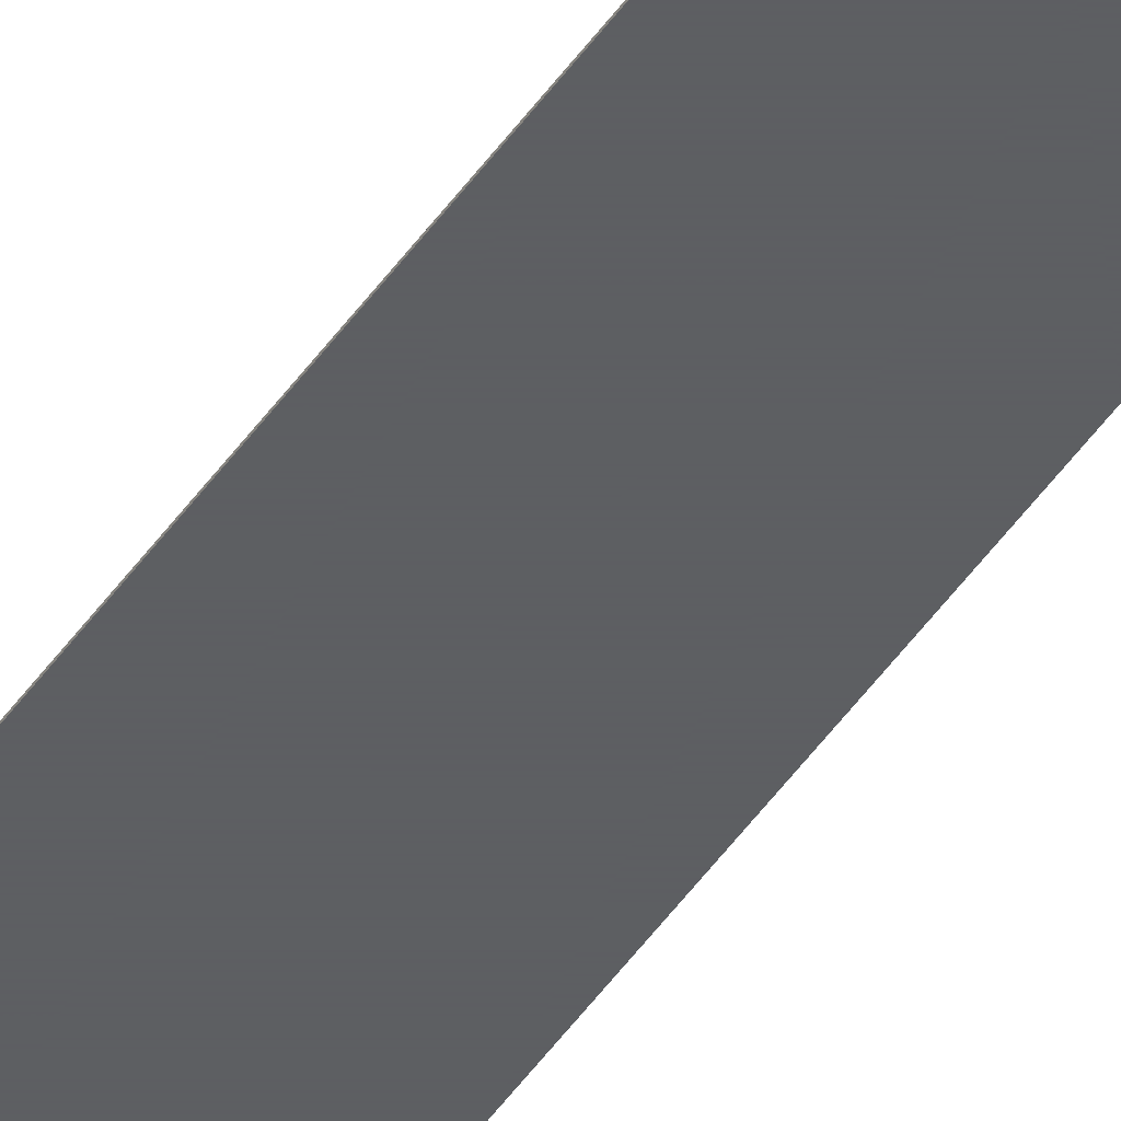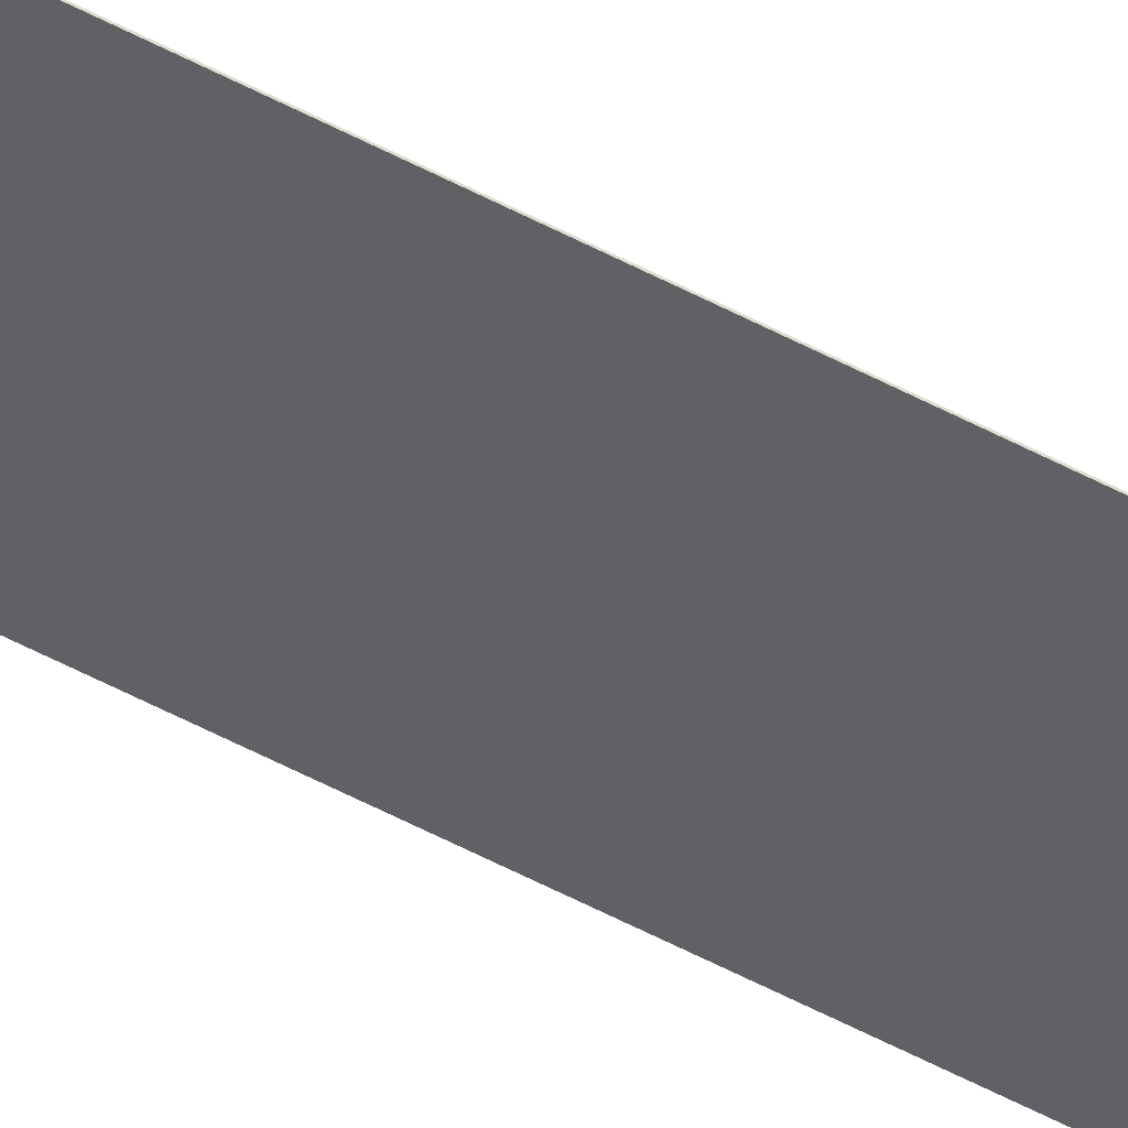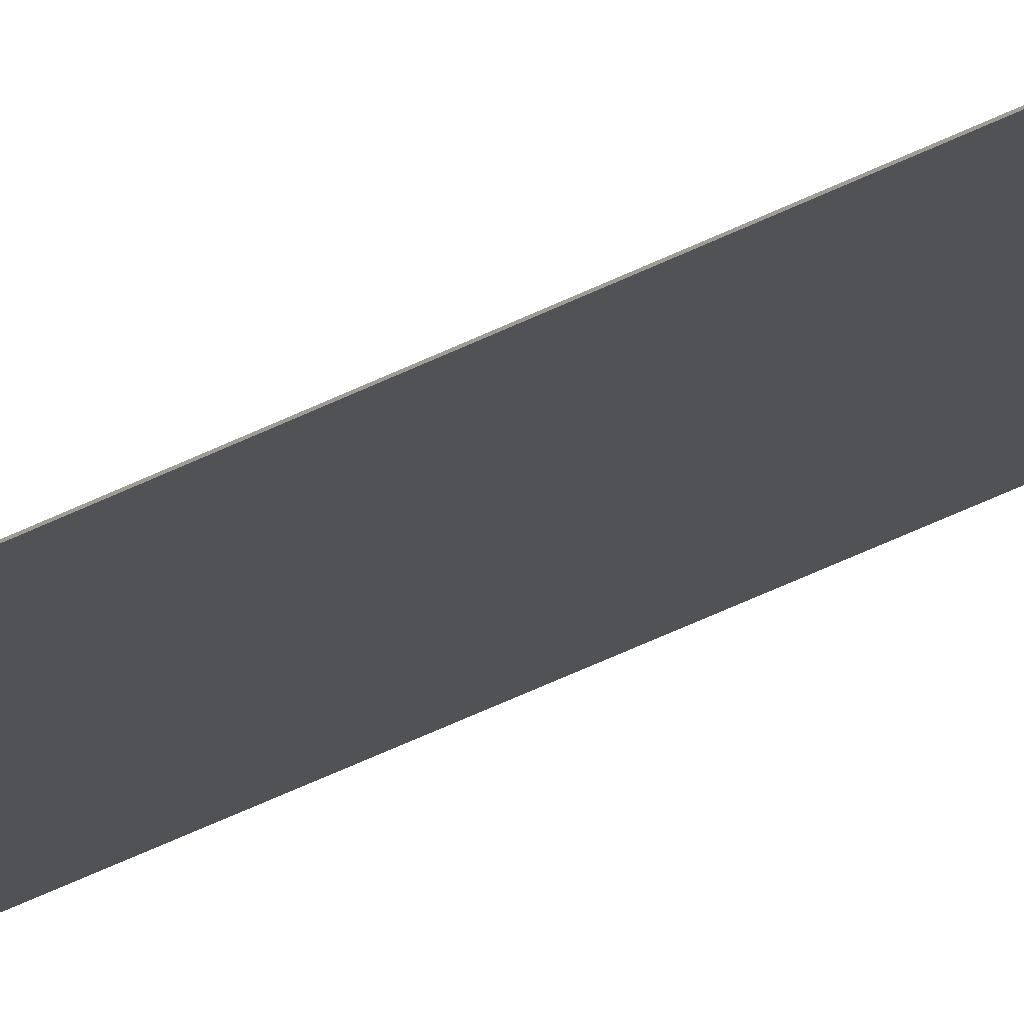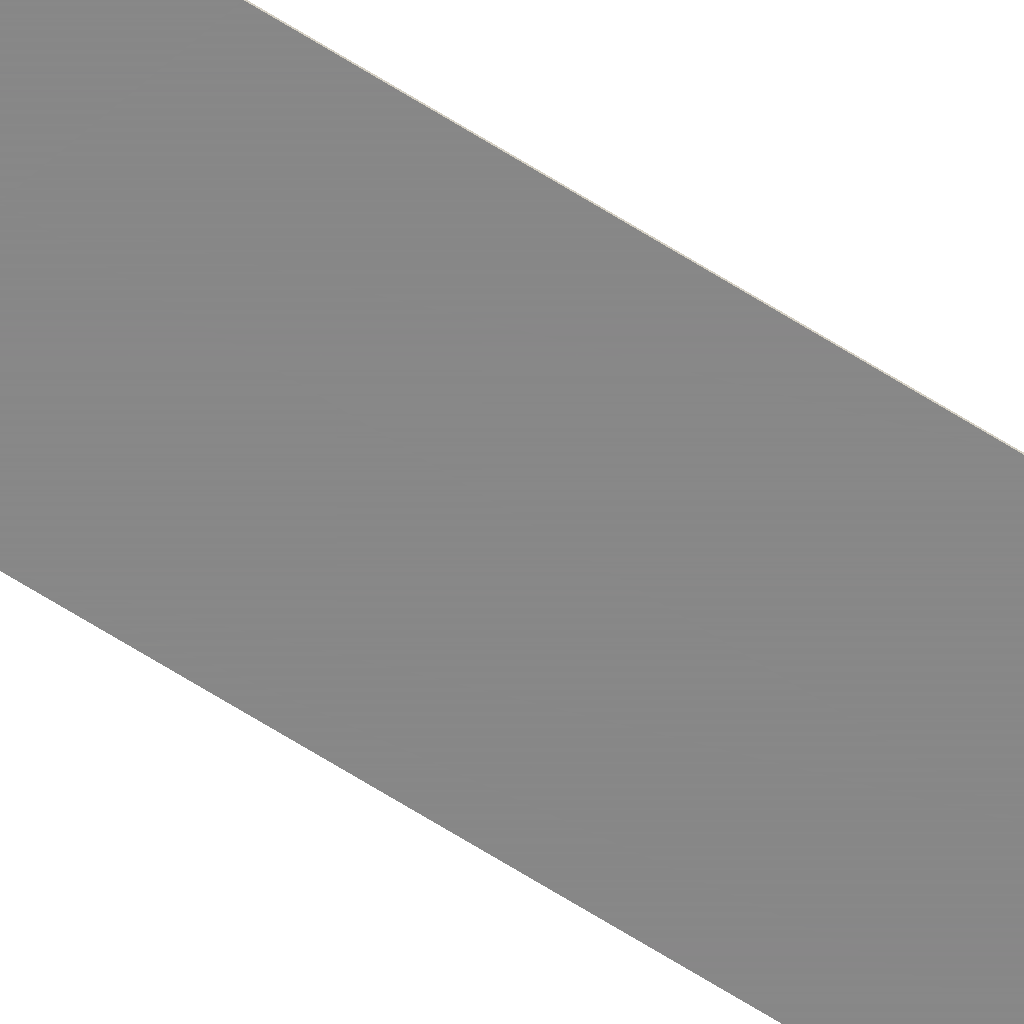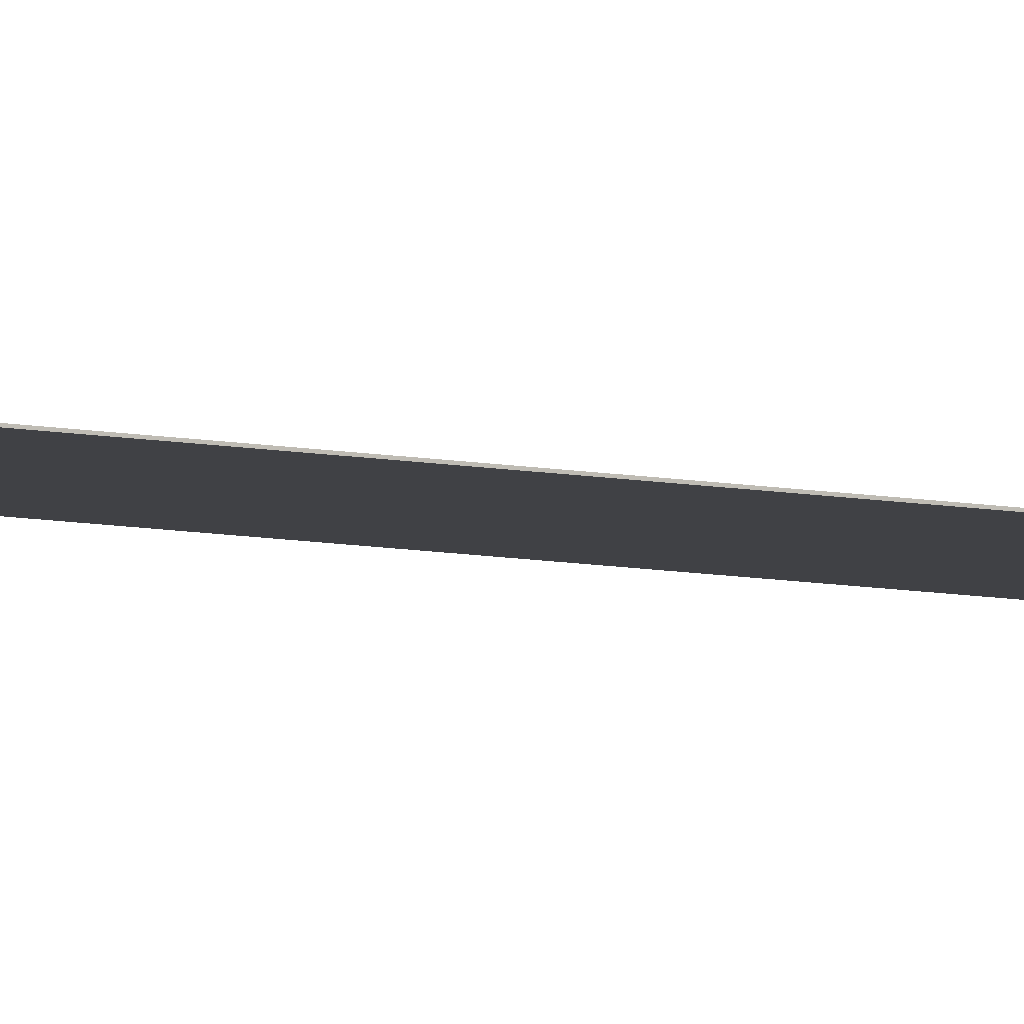
<metadata>
{"format":"obj","ext":"obj","renderer":"f3d","projection":"perspective","resolution":1024,"background":"white","views":[{"elev":-39.5,"azim":-29.1,"up":"+Y"},{"elev":-50.0,"azim":58.9,"up":"+Y"},{"elev":-21.3,"azim":139.2,"up":"+Y"},{"elev":-62.6,"azim":56.8,"up":"+Y"},{"elev":-5.9,"azim":-128.7,"up":"+Y"}]}
</metadata>
<code>
o geometry_1
v -1.255 0 2
v -1.255 0 3.44
v -1.255 0.0002 3.44
v -1.255 0.0002 2
v -1.225 0 3.44
v -1.225 0.0002 3.44
v -1.225 0 2
v -1.225 0.0002 2
f 1 2 3
f 4 1 3
f 3 5 6
f 3 2 5
f 6 7 8
f 6 5 7
f 8 1 4
f 8 7 1
f 3 8 4
f 6 8 3
f 5 1 7
f 5 2 1

</code>
